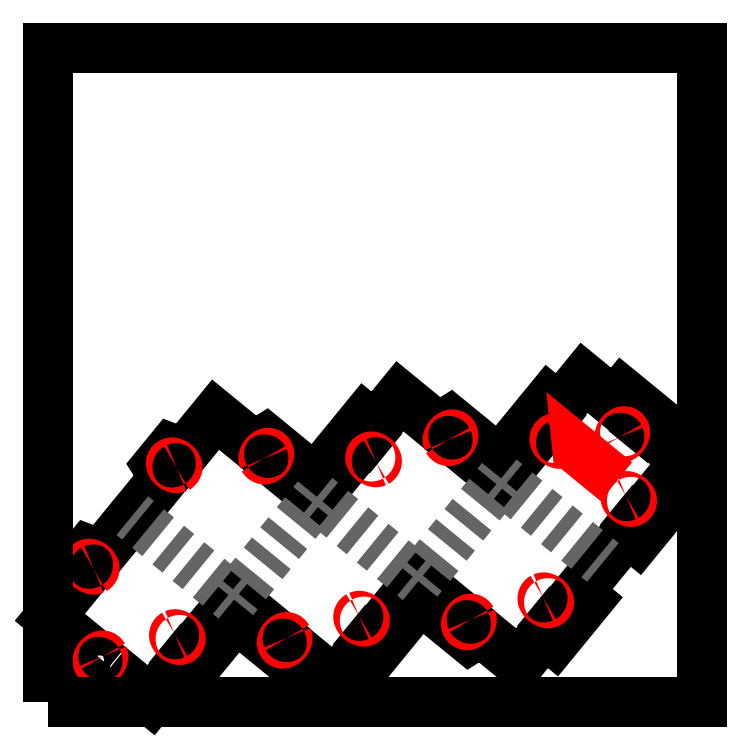
<metadata>
{"format":"dxf","ext":"dxf","renderer":"ezdxf+matplotlib","layout":"modelspace","background":"white","min_lineweight":24,"dpi":150}
</metadata>
<code>
0
SECTION
2
ENTITIES
0
INSERT
8
EBENE_1
2
BLOCK_2
10
0
20
0
30
0
0
ENDSEC
0
EOF

</code>
